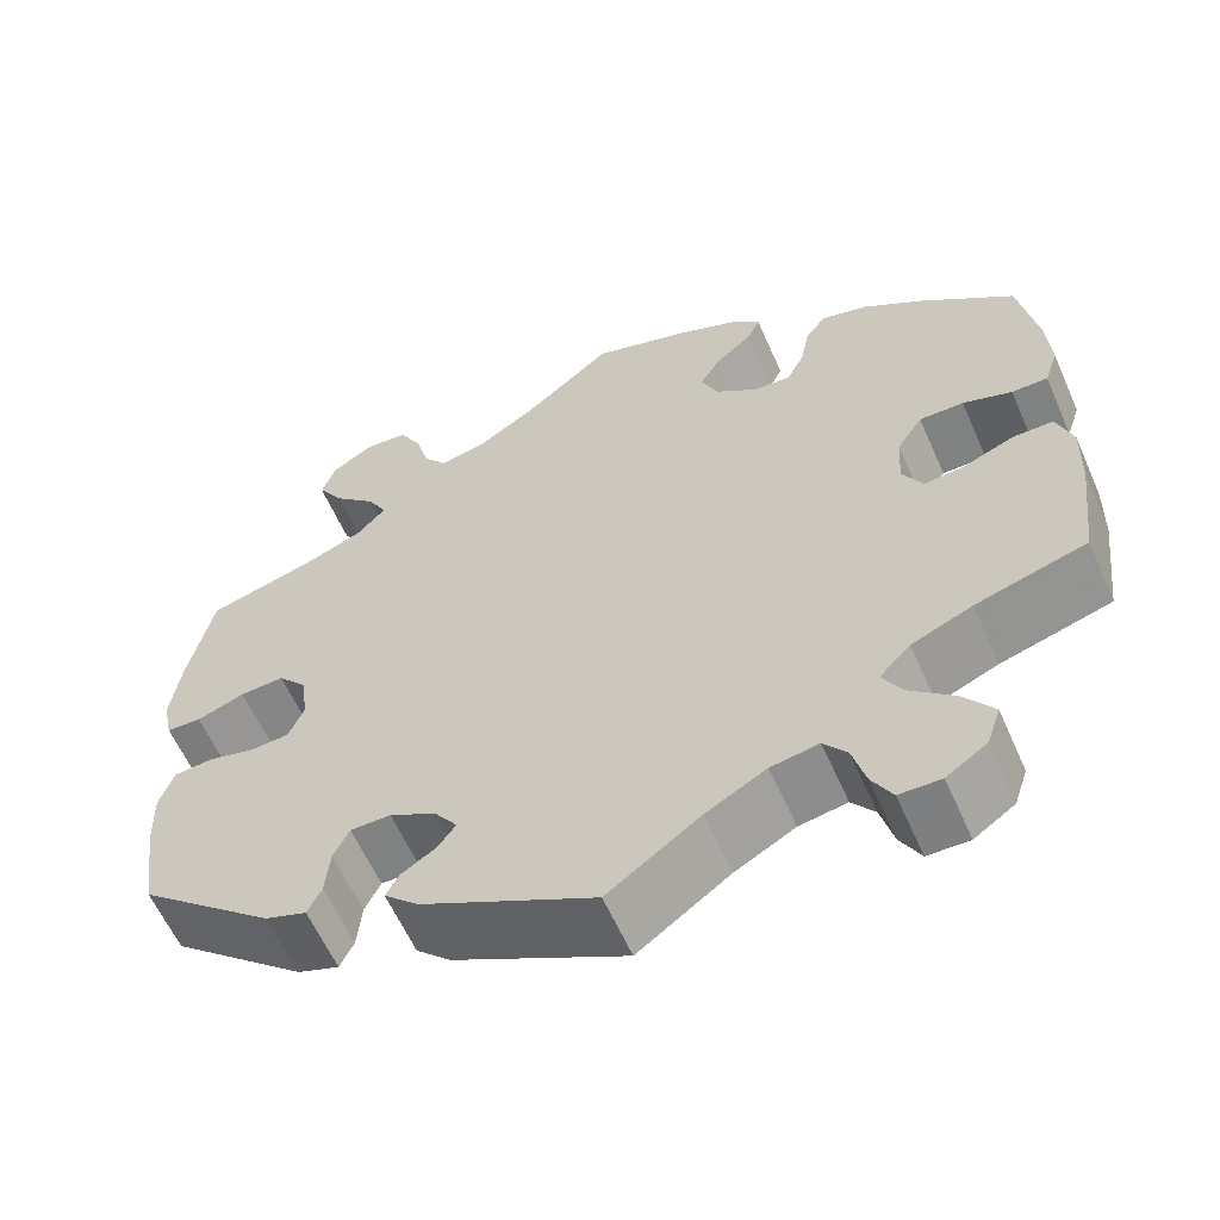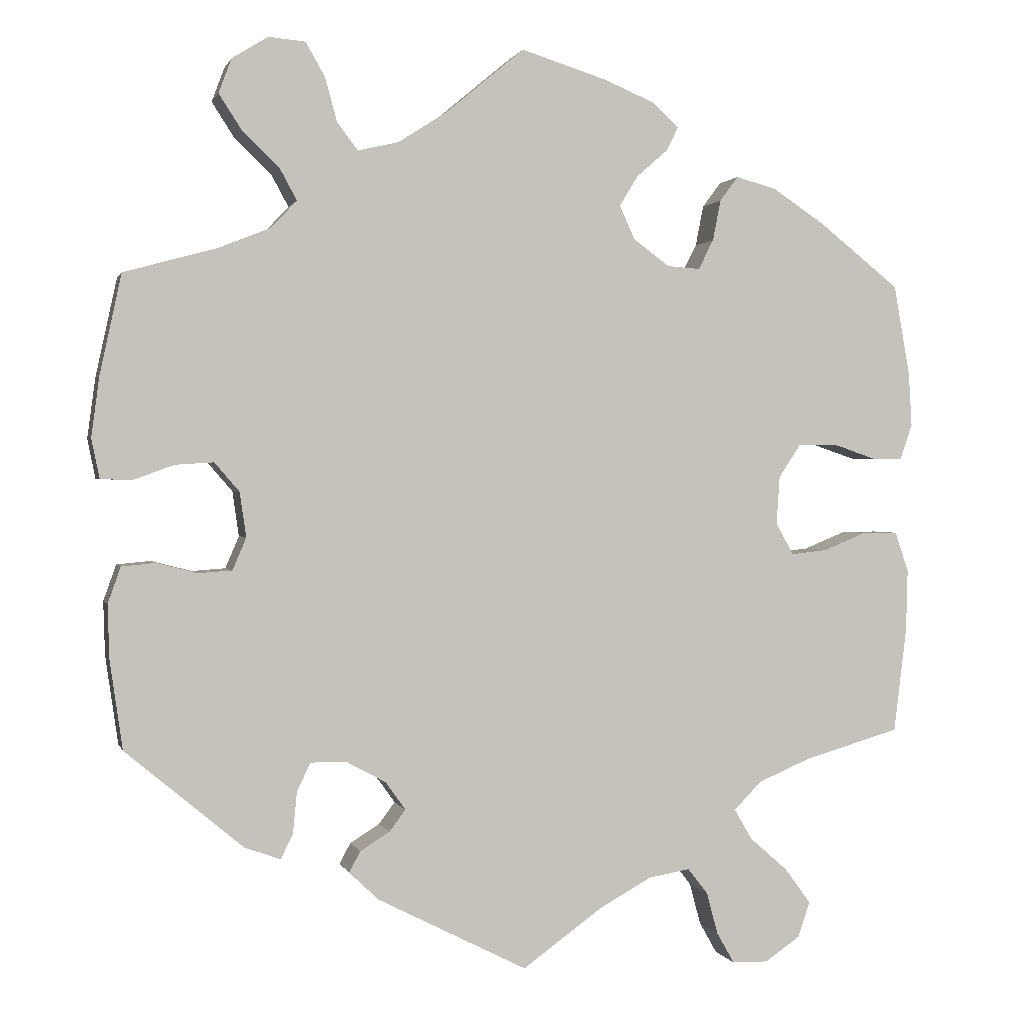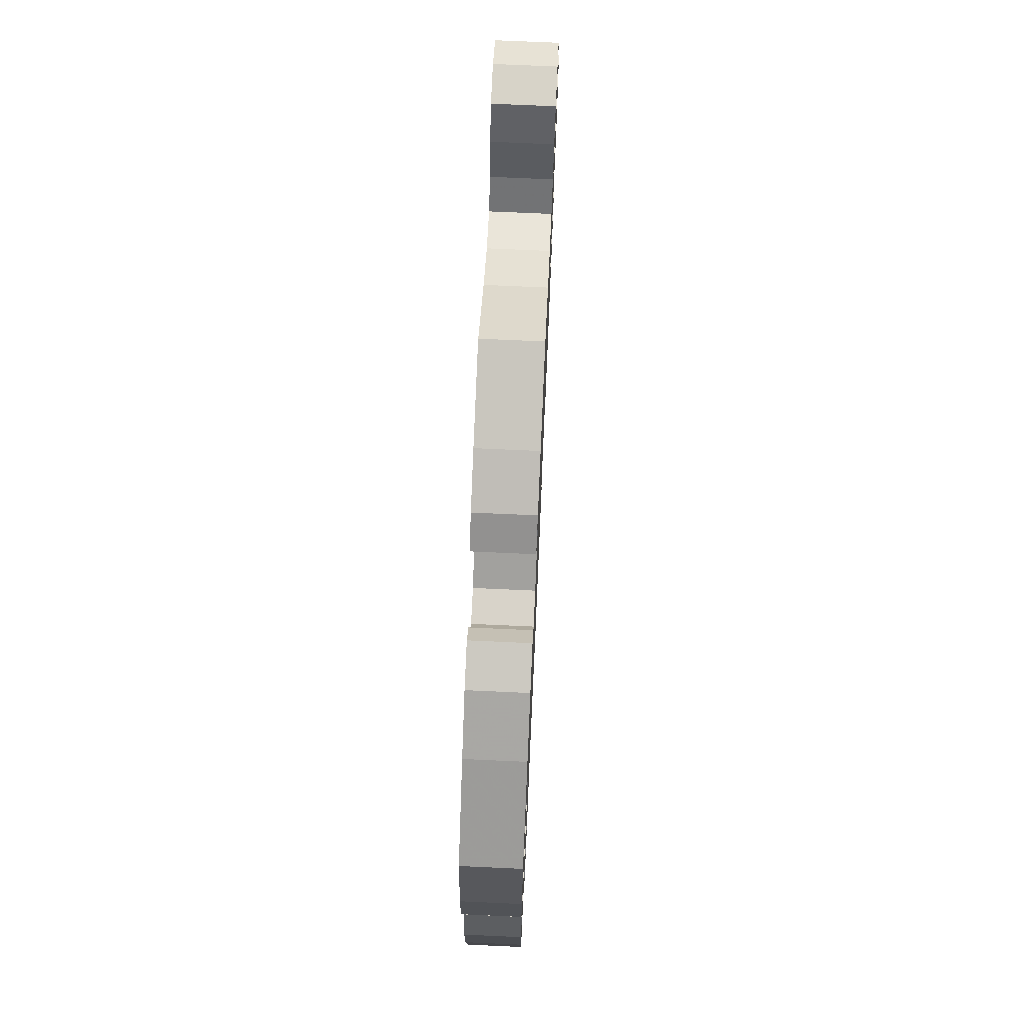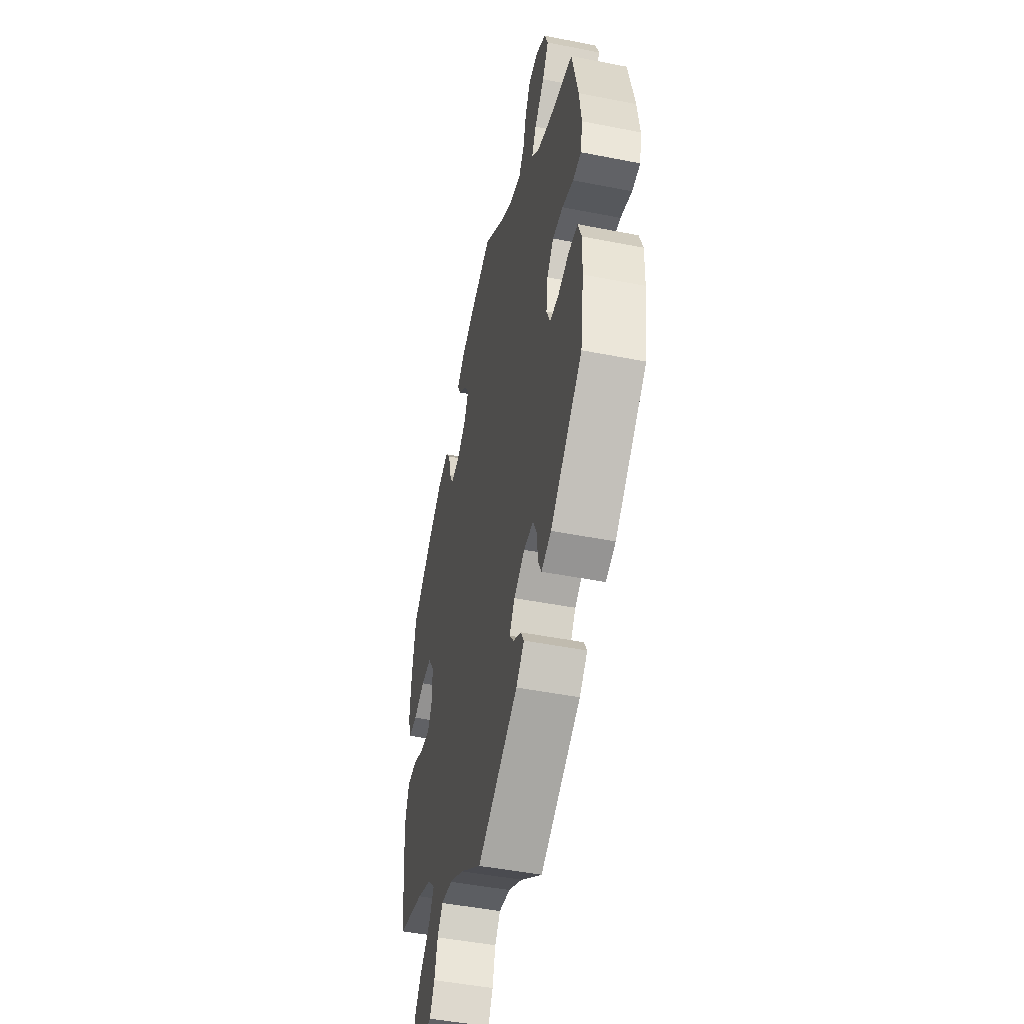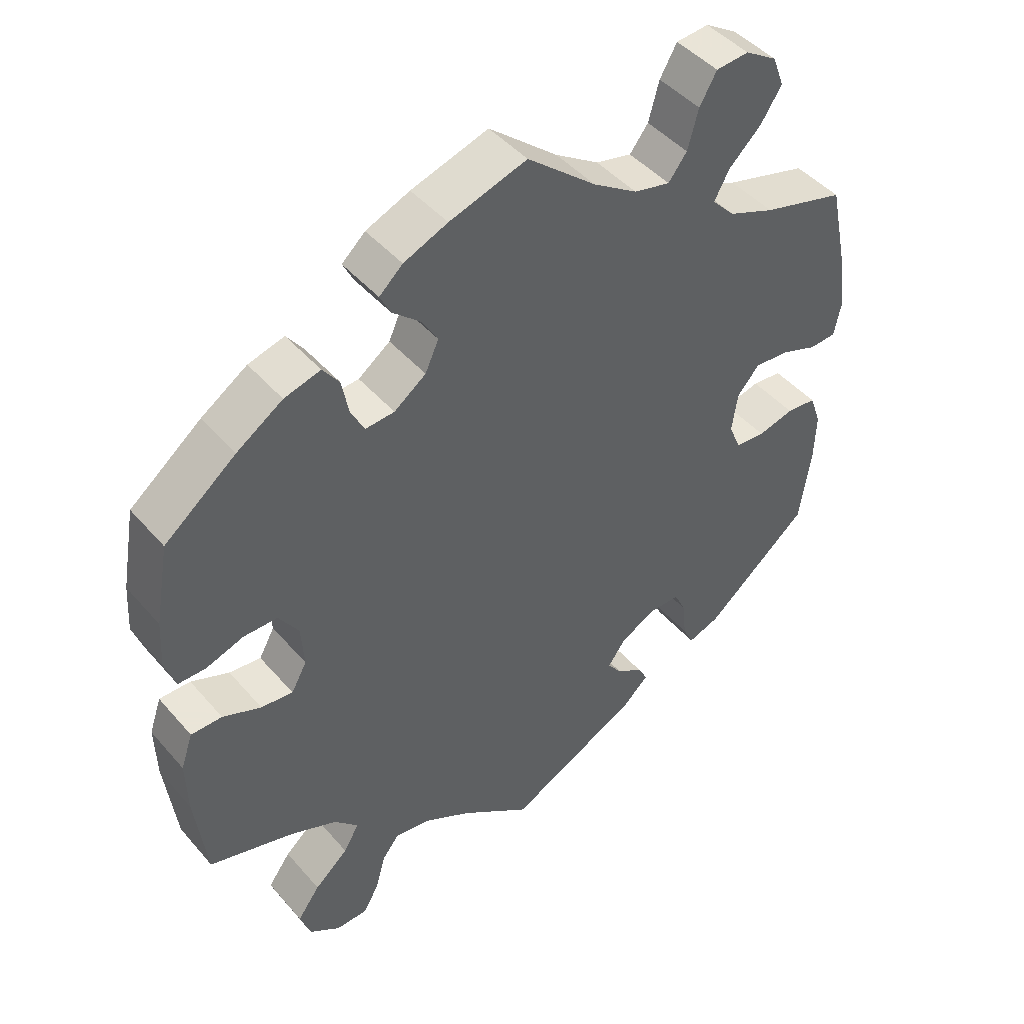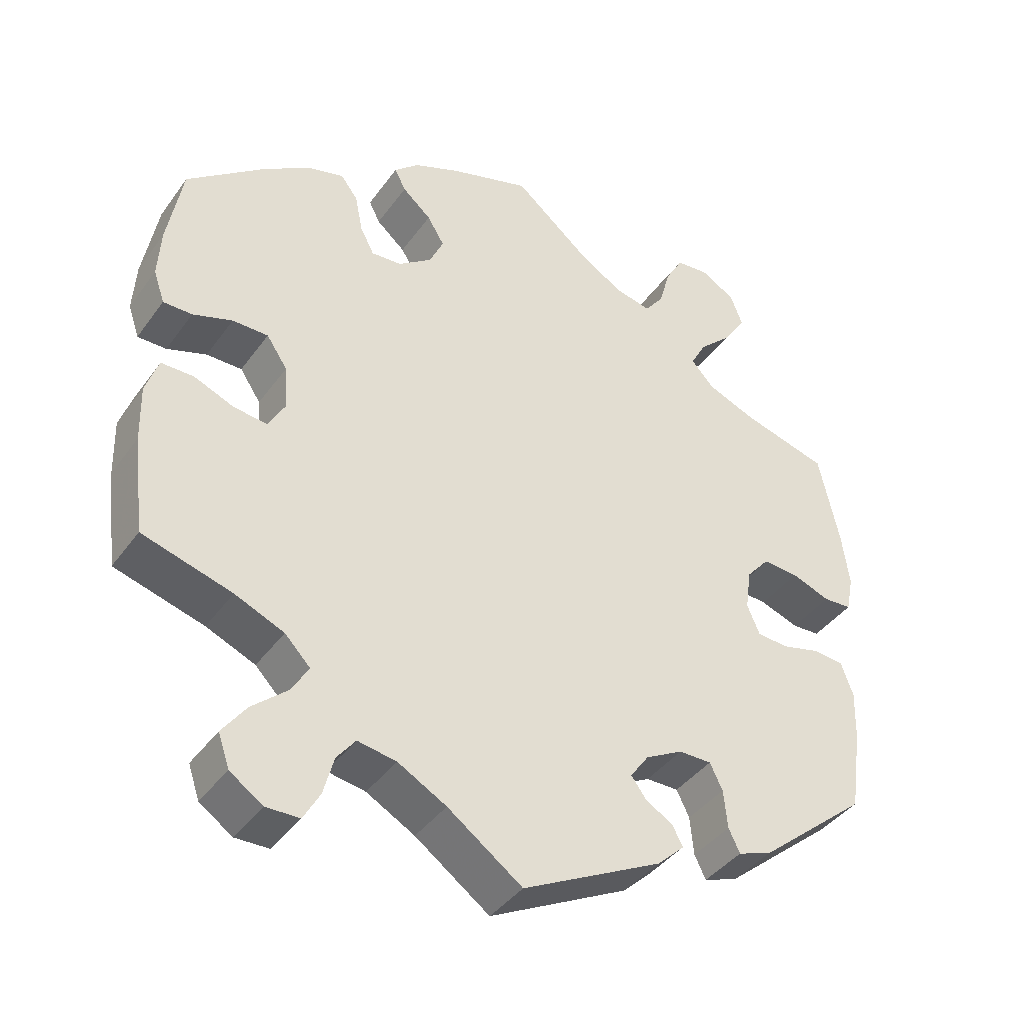
<metadata>
{"format":"obj","ext":"obj","renderer":"f3d","projection":"perspective","resolution":1024,"background":"white","views":[{"elev":-60.3,"azim":23.8,"up":"+Z"},{"elev":0.9,"azim":-13.9,"up":"+Z"},{"elev":71.5,"azim":92.6,"up":"+Z"},{"elev":-47.7,"azim":-102.5,"up":"+Z"},{"elev":45.5,"azim":142.0,"up":"+Z"},{"elev":-40.5,"azim":147.6,"up":"+Z"}]}
</metadata>
<code>
v 0.381 0.07 -0.324
v 0.315 0.07 -0.352
v 0.281 0.07 -0.387
v 0.303 0.07 -0.425
v 0.351 0.07 -0.467
v 0.383 0.07 -0.511
v 0.368 0.07 -0.555
v 0.324 0.07 -0.585
v 0.279 0.07 -0.584
v 0.257 0.07 -0.545
v 0.243 0.07 -0.493
v 0.218 0.07 -0.461
v 0.166 0.07 -0.47
v 0.101 0.07 -0.506
v 0.001 0.07 -0.578
v -0.186 0.07 -0.483
v -0.223 0.07 -0.448
v -0.209 0.07 -0.422
v -0.172 0.07 -0.399
v -0.152 0.07 -0.372
v -0.177 0.07 -0.337
v -0.227 0.07 -0.31
v -0.271 0.07 -0.31
v -0.288 0.07 -0.345
v -0.293 0.07 -0.397
v -0.308 0.07 -0.428
v -0.353 0.07 -0.412
v -0.5 0.07 -0.289
v -0.516 0.07 -0.178
v -0.518 0.07 -0.111
v -0.502 0.07 -0.066
v -0.46 0.07 -0.062
v -0.409 0.07 -0.075
v -0.367 0.07 -0.072
v -0.35 0.07 -0.032
v -0.358 0.07 0.024
v -0.389 0.07 0.06
v -0.437 0.07 0.057
v -0.489 0.07 0.038
v -0.527 0.07 0.04
v -0.537 0.07 0.089
v -0.527 0.07 0.164
v -0.5 0.07 0.289
v -0.384 0.07 0.321
v -0.319 0.07 0.347
v -0.287 0.07 0.381
v -0.308 0.07 0.42
v -0.354 0.07 0.464
v -0.383 0.07 0.509
v -0.367 0.07 0.552
v -0.322 0.07 0.58
v -0.276 0.07 0.576
v -0.252 0.07 0.534
v -0.237 0.07 0.479
v -0.211 0.07 0.445
v -0.16 0.07 0.457
v -0.098 0.07 0.497
v -0.001 0.07 0.578
v 0.108 0.07 0.544
v 0.17 0.07 0.518
v 0.203 0.07 0.488
v 0.188 0.07 0.458
v 0.149 0.07 0.424
v 0.126 0.07 0.386
v 0.145 0.07 0.344
v 0.19 0.07 0.311
v 0.231 0.07 0.308
v 0.25 0.07 0.345
v 0.26 0.07 0.396
v 0.283 0.07 0.427
v 0.334 0.07 0.413
v 0.399 0.07 0.37
v 0.5 0.07 0.29
v 0.52 0.07 0.177
v 0.524 0.07 0.11
v 0.509 0.07 0.066
v 0.47 0.07 0.066
v 0.417 0.07 0.084
v 0.369 0.07 0.084
v 0.341 0.07 0.042
v 0.337 0.07 -0.018
v 0.359 0.07 -0.058
v 0.404 0.07 -0.053
v 0.458 0.07 -0.031
v 0.502 0.07 -0.031
v 0.519 0.07 -0.081
v 0.517 0.07 -0.158
v 0.501 0.07 -0.289
v 0.381 0 -0.324
v 0.315 0 -0.352
v 0.281 0 -0.387
v 0.303 0 -0.425
v 0.351 0 -0.467
v 0.383 0 -0.511
v 0.368 0 -0.555
v 0.324 0 -0.585
v 0.279 0 -0.584
v 0.257 0 -0.545
v 0.243 0 -0.493
v 0.218 0 -0.461
v 0.166 0 -0.47
v 0.101 0 -0.506
v 0.001 0 -0.578
v -0.186 0 -0.483
v -0.223 0 -0.448
v -0.209 0 -0.422
v -0.172 0 -0.399
v -0.152 0 -0.372
v -0.177 0 -0.337
v -0.227 0 -0.31
v -0.271 0 -0.31
v -0.288 0 -0.345
v -0.293 0 -0.397
v -0.308 0 -0.428
v -0.353 0 -0.412
v -0.5 0 -0.289
v -0.516 0 -0.178
v -0.518 0 -0.111
v -0.502 0 -0.066
v -0.46 0 -0.062
v -0.409 0 -0.075
v -0.367 0 -0.072
v -0.35 0 -0.032
v -0.358 0 0.024
v -0.389 0 0.06
v -0.437 0 0.057
v -0.489 0 0.038
v -0.527 0 0.04
v -0.537 0 0.089
v -0.527 0 0.164
v -0.5 0 0.289
v -0.384 0 0.321
v -0.319 0 0.347
v -0.287 0 0.381
v -0.308 0 0.42
v -0.354 0 0.464
v -0.383 0 0.509
v -0.367 0 0.552
v -0.322 0 0.58
v -0.276 0 0.576
v -0.252 0 0.534
v -0.237 0 0.479
v -0.211 0 0.445
v -0.16 0 0.457
v -0.098 0 0.497
v -0.001 0 0.578
v 0.108 0 0.544
v 0.17 0 0.518
v 0.203 0 0.488
v 0.188 0 0.458
v 0.149 0 0.424
v 0.126 0 0.386
v 0.145 0 0.344
v 0.19 0 0.311
v 0.231 0 0.308
v 0.25 0 0.345
v 0.26 0 0.396
v 0.283 0 0.427
v 0.334 0 0.413
v 0.399 0 0.37
v 0.5 0 0.29
v 0.52 0 0.177
v 0.524 0 0.11
v 0.509 0 0.066
v 0.47 0 0.066
v 0.417 0 0.084
v 0.369 0 0.084
v 0.341 0 0.042
v 0.337 0 -0.018
v 0.359 0 -0.058
v 0.404 0 -0.053
v 0.458 0 -0.031
v 0.502 0 -0.031
v 0.519 0 -0.081
v 0.517 0 -0.158
v 0.501 0 -0.289
f 87 88 1
f 86 87 1 2
f 83 84 85 86
f 82 83 86 2
f 81 82 2 3
f 80 81 3
f 75 76 77 78
f 75 78 79
f 74 75 79
f 73 74 79
f 72 73 79 80
f 68 69 70 71
f 67 68 71 72
f 60 61 62 63
f 60 63 64
f 57 58 59 60
f 56 57 60 64
f 55 56 64 65
f 51 52 53 54
f 51 54 55
f 50 51 55
f 47 48 49 50
f 46 47 50 55
f 45 46 55 65
f 41 42 43 44
f 38 39 40 41
f 37 38 41 44
f 36 37 44 45
f 30 31 32 33
f 30 33 34
f 29 30 34
f 28 29 34
f 27 28 34
f 24 25 26 27
f 23 24 27 34
f 22 23 34 35
f 16 17 18 19
f 14 15 16 19
f 13 14 19 20
f 12 13 20 21
f 8 9 10 11
f 8 11 12
f 7 8 12
f 4 5 6 7
f 3 4 7 12
f 80 3 12 21
f 67 72 80 21
f 36 45 65 66
f 35 36 66 67
f 21 22 35 67
f 89 176 175
f 90 89 175 174
f 174 173 172 171
f 90 174 171 170
f 91 90 170 169
f 91 169 168
f 166 165 164 163
f 167 166 163
f 167 163 162
f 167 162 161
f 168 167 161 160
f 159 158 157 156
f 160 159 156 155
f 151 150 149 148
f 152 151 148
f 148 147 146 145
f 152 148 145 144
f 153 152 144 143
f 142 141 140 139
f 143 142 139
f 143 139 138
f 138 137 136 135
f 143 138 135 134
f 153 143 134 133
f 132 131 130 129
f 129 128 127 126
f 132 129 126 125
f 133 132 125 124
f 121 120 119 118
f 122 121 118
f 122 118 117
f 122 117 116
f 122 116 115
f 115 114 113 112
f 122 115 112 111
f 123 122 111 110
f 107 106 105 104
f 107 104 103 102
f 108 107 102 101
f 109 108 101 100
f 99 98 97 96
f 100 99 96
f 100 96 95
f 95 94 93 92
f 100 95 92 91
f 109 100 91 168
f 109 168 160 155
f 154 153 133 124
f 155 154 124 123
f 155 123 110 109
f 1 89 90 2
f 2 90 91 3
f 3 91 92 4
f 4 92 93 5
f 5 93 94 6
f 6 94 95 7
f 7 95 96 8
f 8 96 97 9
f 9 97 98 10
f 10 98 99 11
f 11 99 100 12
f 12 100 101 13
f 13 101 102 14
f 14 102 103 15
f 15 103 104 16
f 16 104 105 17
f 17 105 106 18
f 18 106 107 19
f 19 107 108 20
f 20 108 109 21
f 21 109 110 22
f 22 110 111 23
f 23 111 112 24
f 24 112 113 25
f 25 113 114 26
f 26 114 115 27
f 27 115 116 28
f 28 116 117 29
f 29 117 118 30
f 30 118 119 31
f 31 119 120 32
f 32 120 121 33
f 33 121 122 34
f 34 122 123 35
f 35 123 124 36
f 36 124 125 37
f 37 125 126 38
f 38 126 127 39
f 39 127 128 40
f 40 128 129 41
f 41 129 130 42
f 42 130 131 43
f 43 131 132 44
f 44 132 133 45
f 45 133 134 46
f 46 134 135 47
f 47 135 136 48
f 48 136 137 49
f 49 137 138 50
f 50 138 139 51
f 51 139 140 52
f 52 140 141 53
f 53 141 142 54
f 54 142 143 55
f 55 143 144 56
f 56 144 145 57
f 57 145 146 58
f 58 146 147 59
f 59 147 148 60
f 60 148 149 61
f 61 149 150 62
f 62 150 151 63
f 63 151 152 64
f 64 152 153 65
f 65 153 154 66
f 66 154 155 67
f 67 155 156 68
f 68 156 157 69
f 69 157 158 70
f 70 158 159 71
f 71 159 160 72
f 72 160 161 73
f 73 161 162 74
f 74 162 163 75
f 75 163 164 76
f 76 164 165 77
f 77 165 166 78
f 78 166 167 79
f 79 167 168 80
f 80 168 169 81
f 81 169 170 82
f 82 170 171 83
f 83 171 172 84
f 84 172 173 85
f 85 173 174 86
f 86 174 175 87
f 87 175 176 88
f 88 176 89 1

</code>
